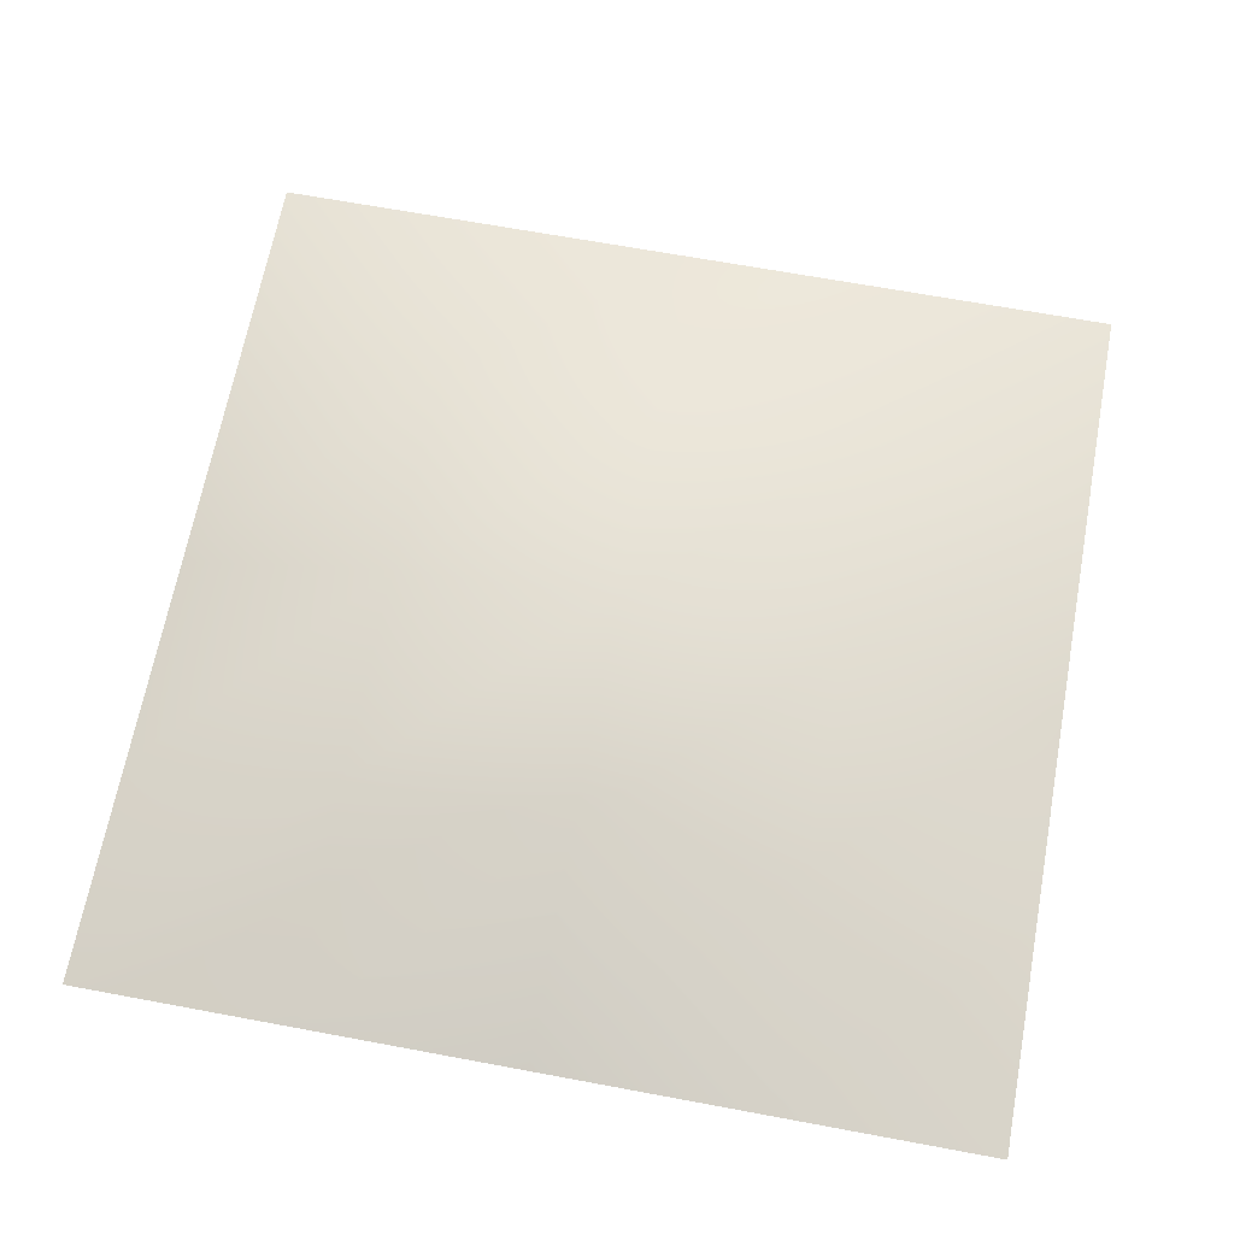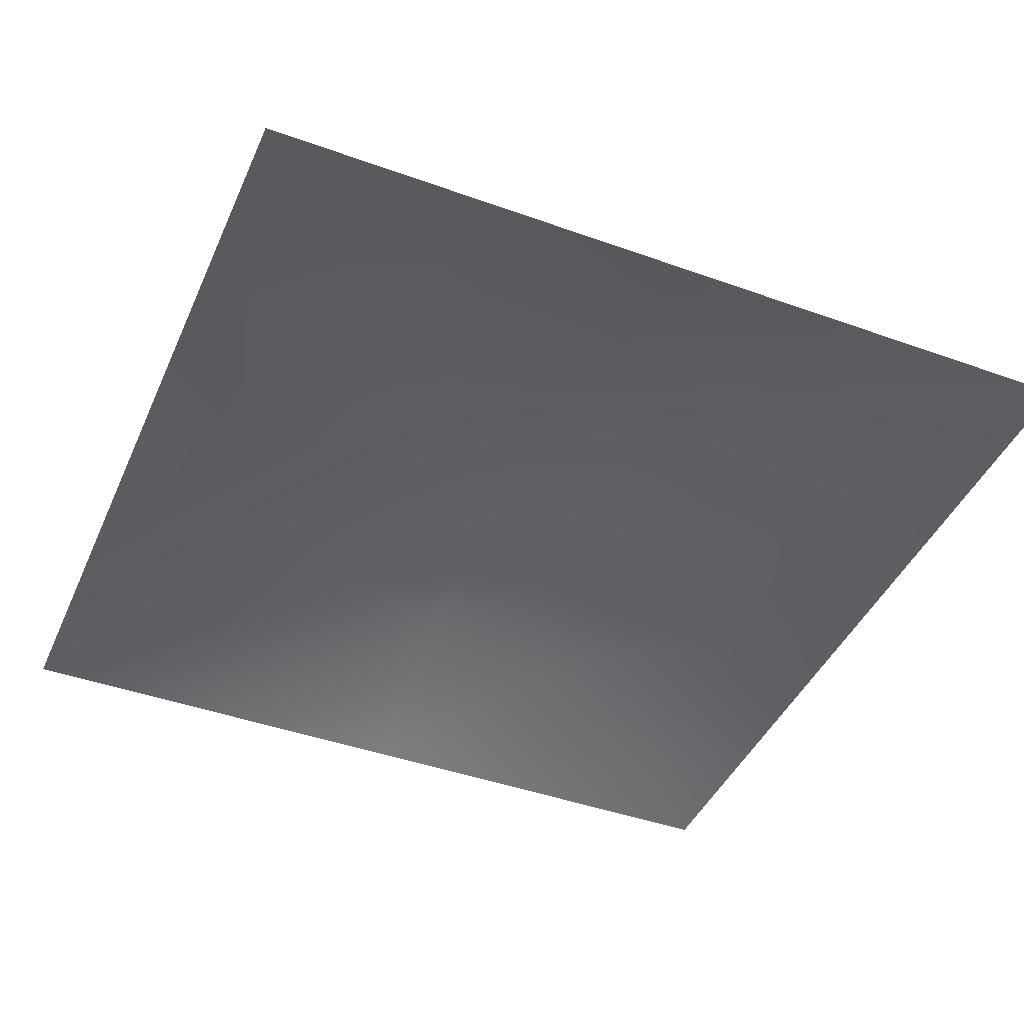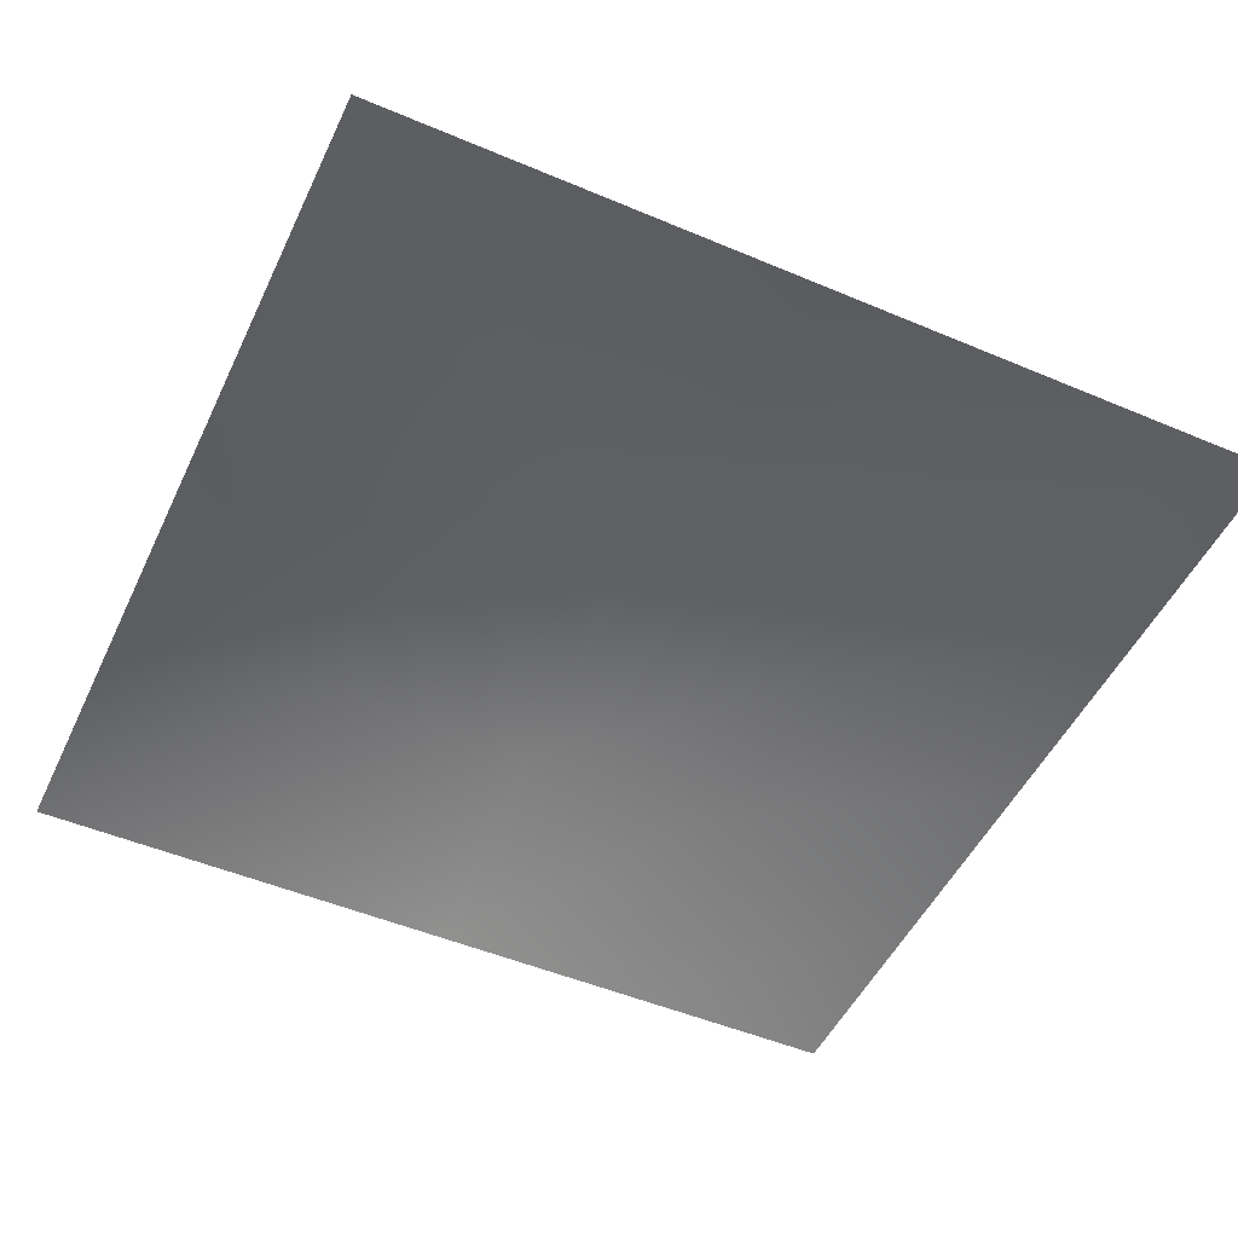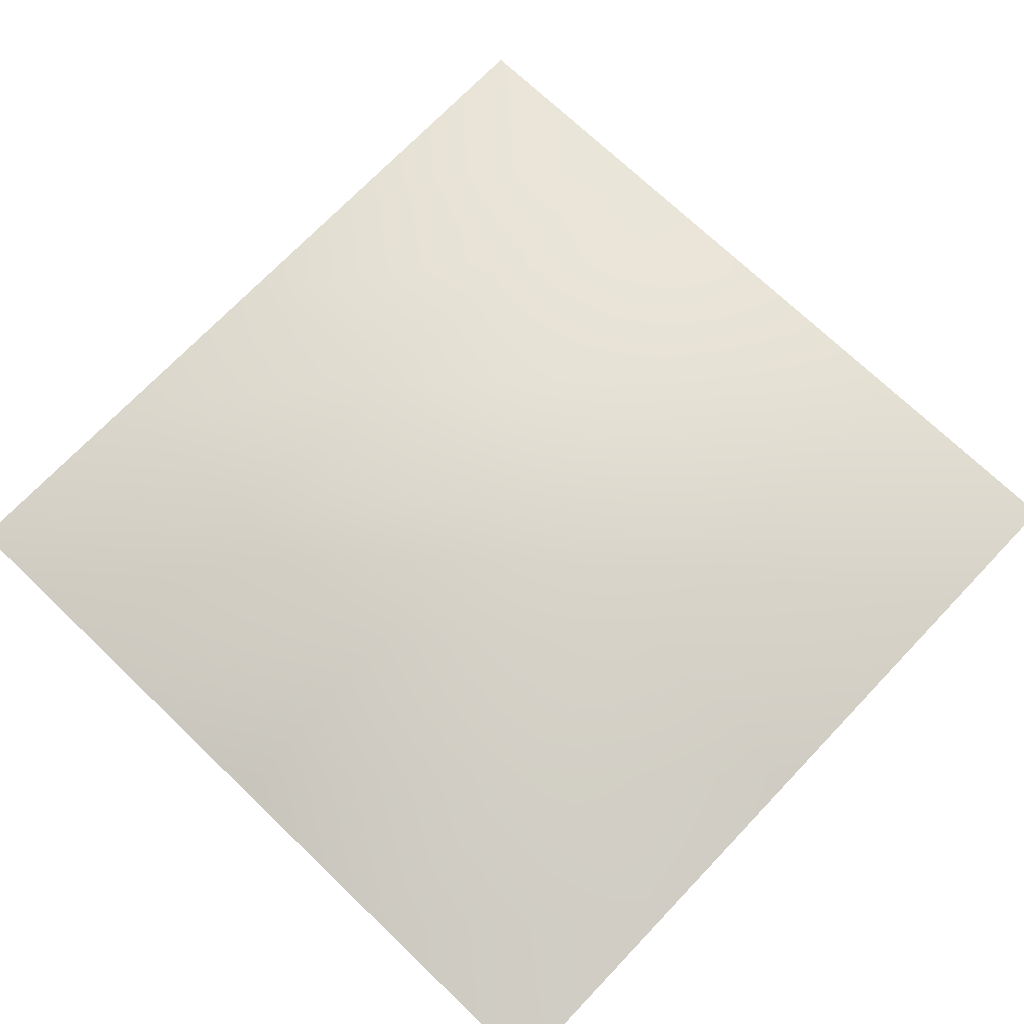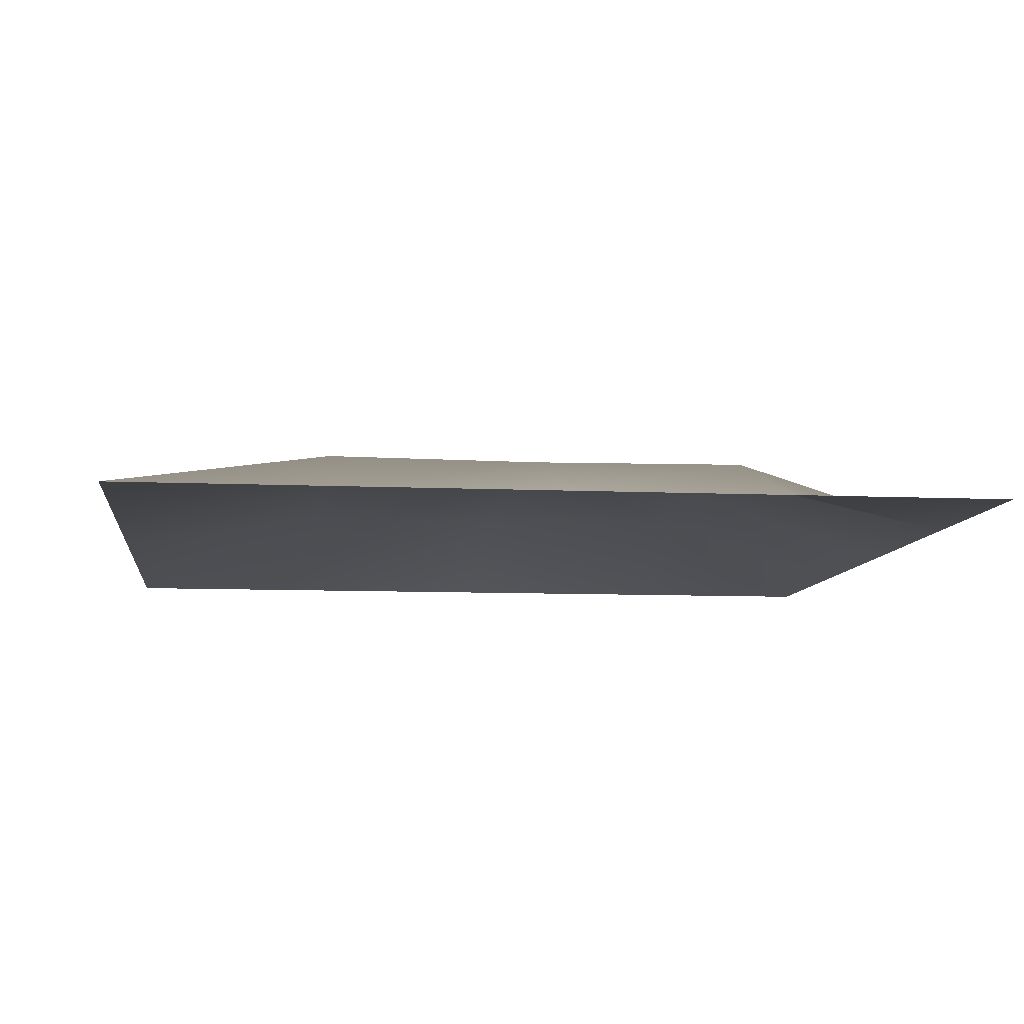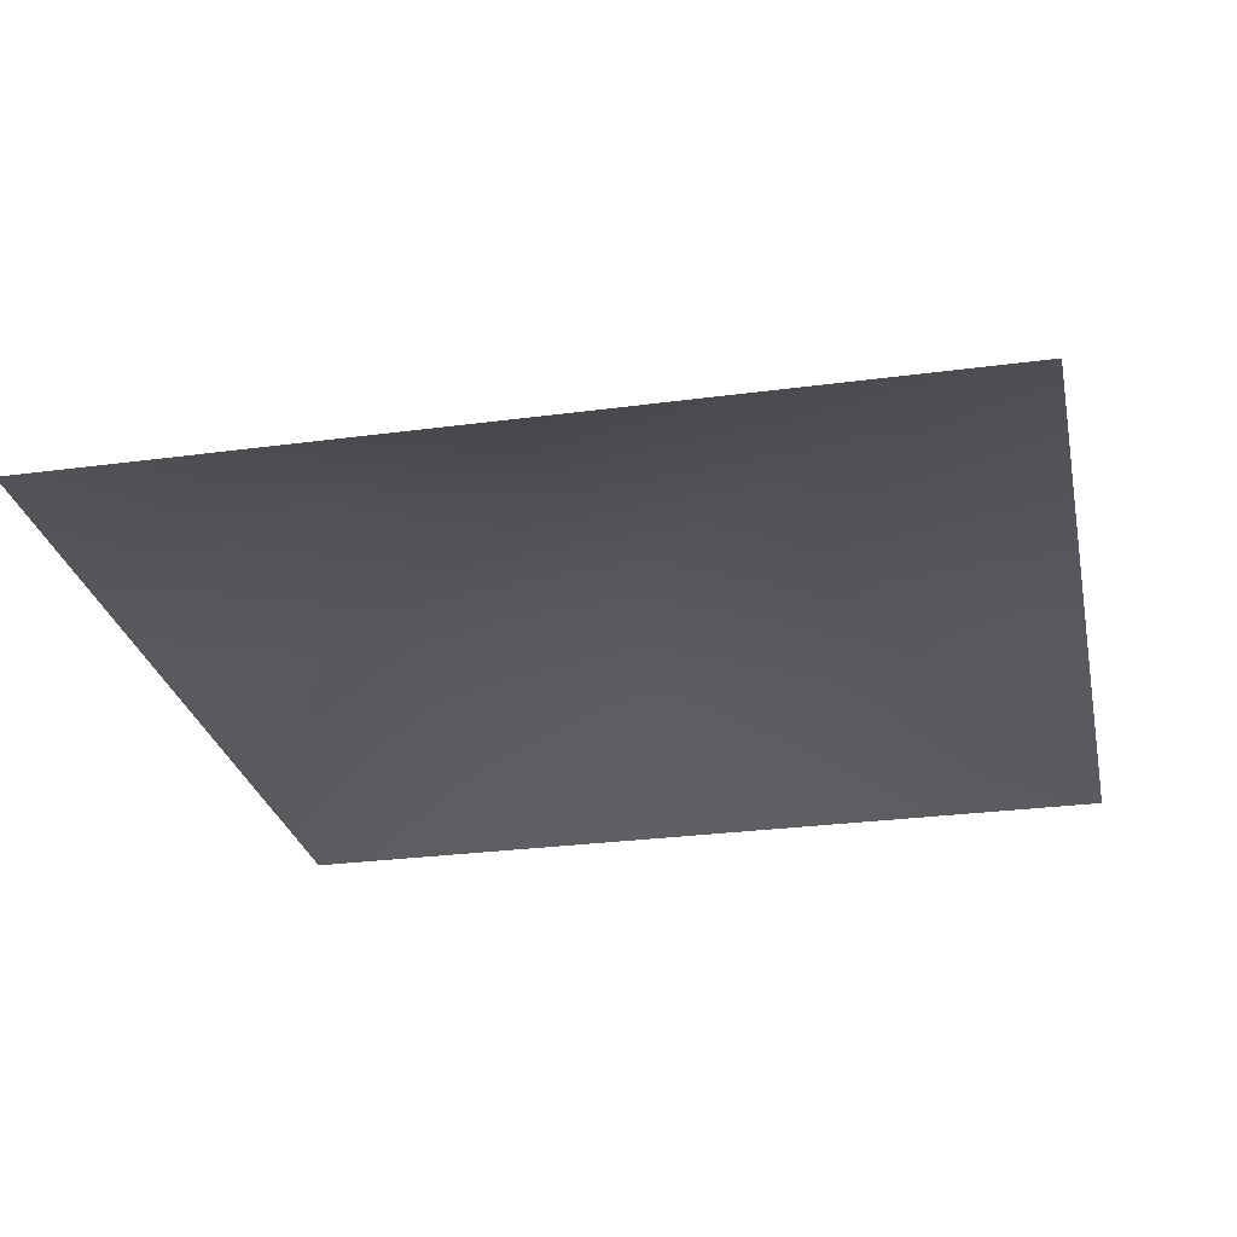
<metadata>
{"format":"obj","ext":"obj","renderer":"f3d","projection":"perspective","resolution":1024,"background":"white","views":[{"elev":66.4,"azim":10.6,"up":"+Y"},{"elev":-43.4,"azim":67.0,"up":"+Y"},{"elev":-50.1,"azim":-114.9,"up":"+Y"},{"elev":72.0,"azim":-136.3,"up":"+Y"},{"elev":-8.6,"azim":173.0,"up":"+Y"},{"elev":-27.6,"azim":101.7,"up":"+Y"}]}
</metadata>
<code>
g default
v -1.651 -0.3685 1.651
v -0.8254 -0.3685 1.651
v 0 -0.3685 1.651
v 0.8254 -0.3685 1.651
v 1.651 -0.3685 1.651
v -1.651 -0.3685 0.8254
v -0.8254 -0.1146 0.8254
v 0 -0.122 0.8254
v 0.8254 -0.1146 0.8254
v 1.651 -0.3685 0.8254
v -1.651 -0.3685 0
v -0.8254 -0.122 0
v 0 -0.02754 0
v 0.8254 -0.122 0
v 1.651 -0.3685 0
v -1.651 -0.3685 -0.8254
v -0.8254 -0.1146 -0.8254
v 0 -0.122 -0.8254
v 0.8254 -0.1146 -0.8254
v 1.651 -0.3685 -0.8254
v -1.651 -0.3685 -1.651
v -0.8254 -0.3685 -1.651
v 0 -0.3685 -1.651
v 0.8254 -0.3685 -1.651
v 1.651 -0.3685 -1.651
g pPlane1
f 1 2 7 6
f 2 3 8 7
f 3 4 9 8
f 4 5 10 9
f 6 7 12 11
f 7 8 13 12
f 8 9 14 13
f 9 10 15 14
f 11 12 17 16
f 12 13 18 17
f 13 14 19 18
f 14 15 20 19
f 16 17 22 21
f 17 18 23 22
f 18 19 24 23
f 19 20 25 24

</code>
